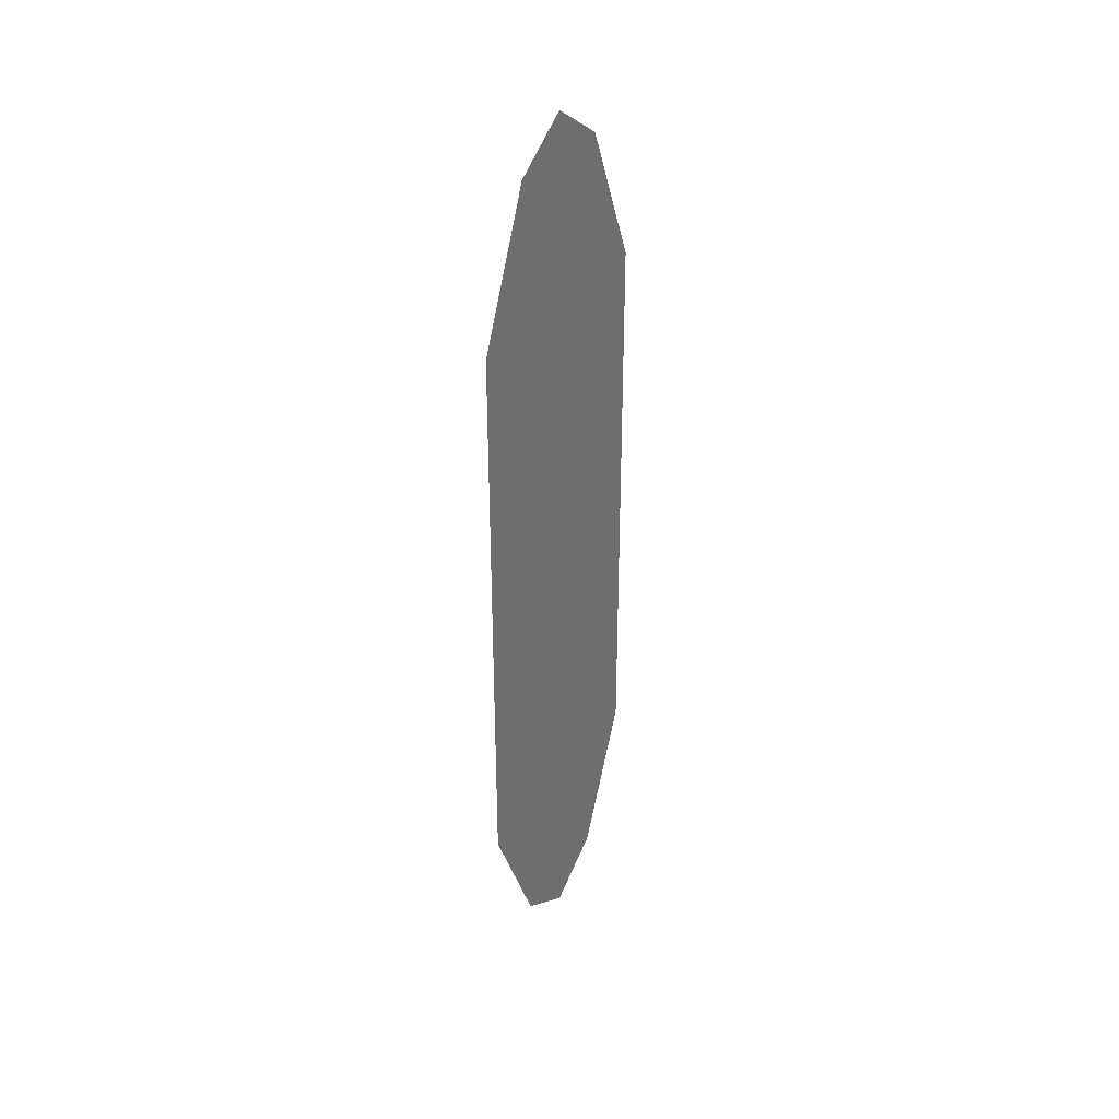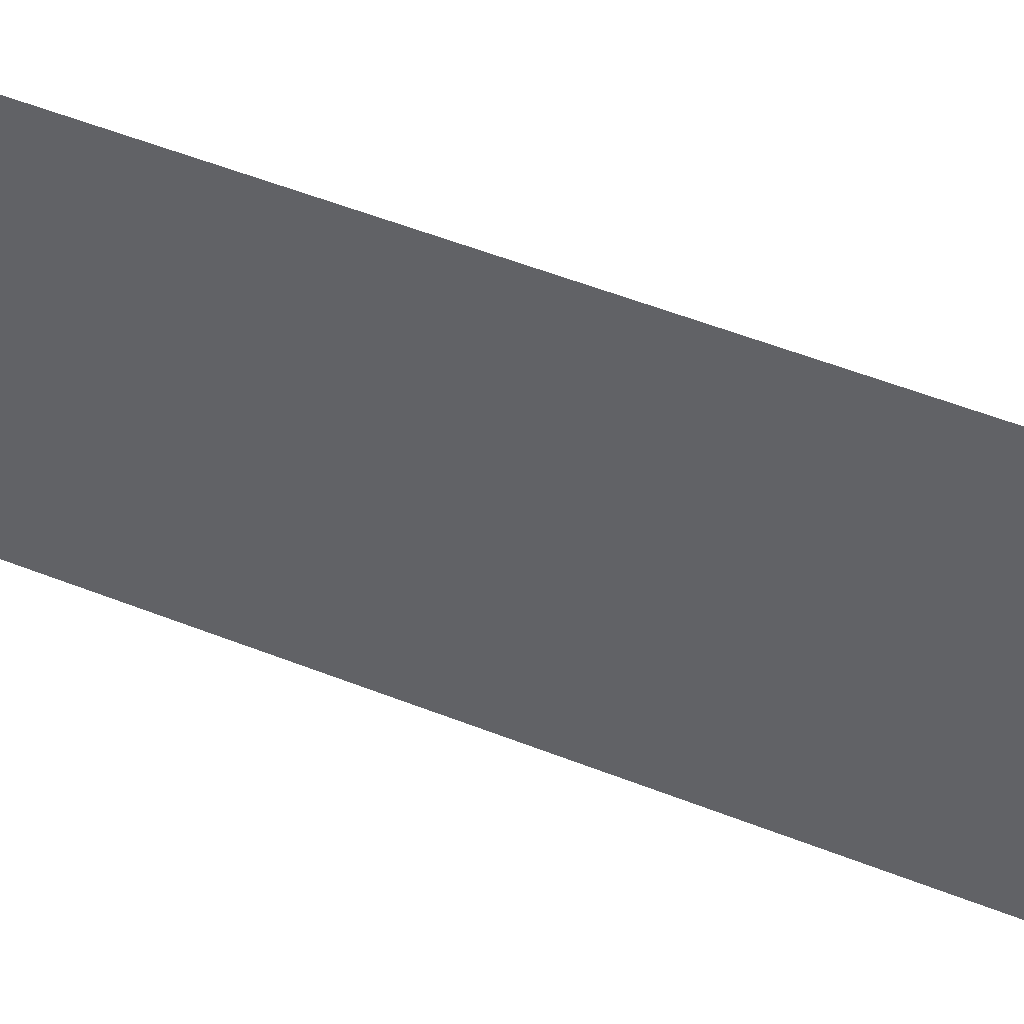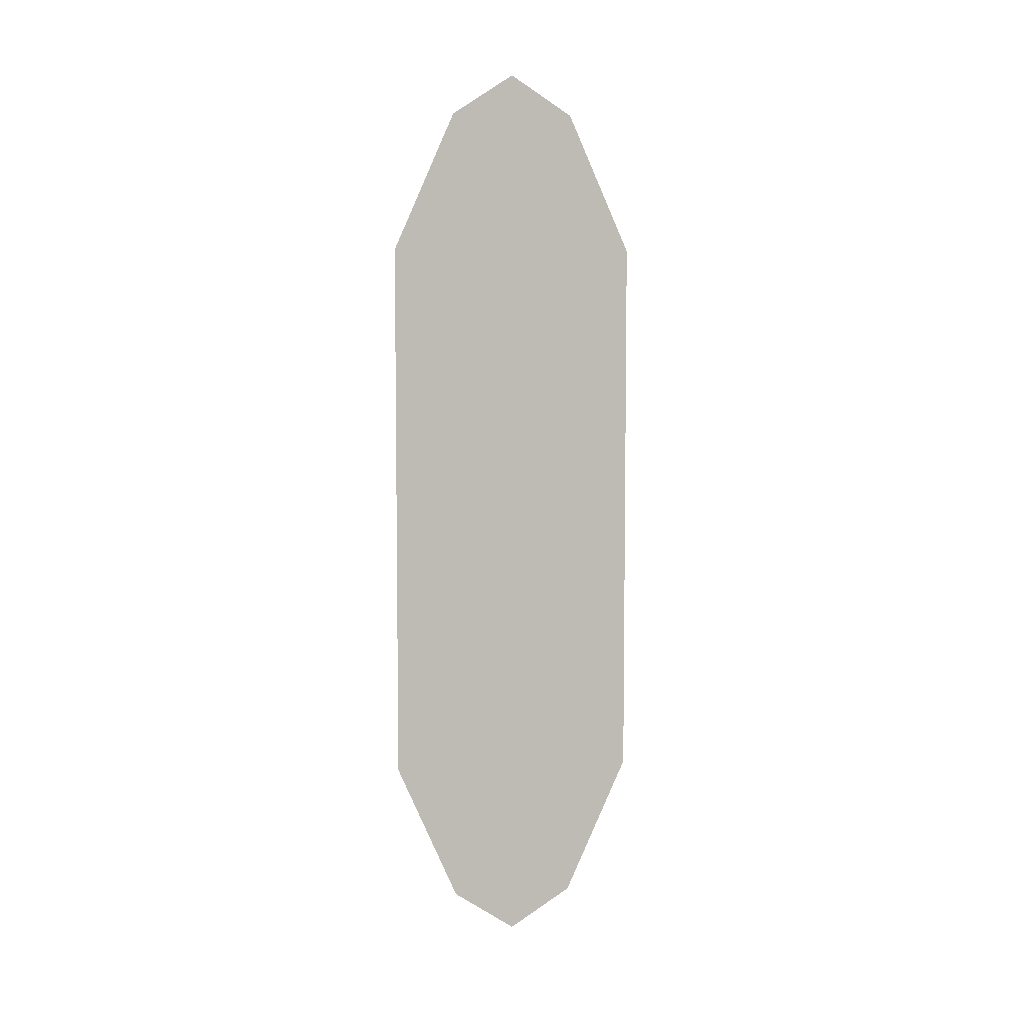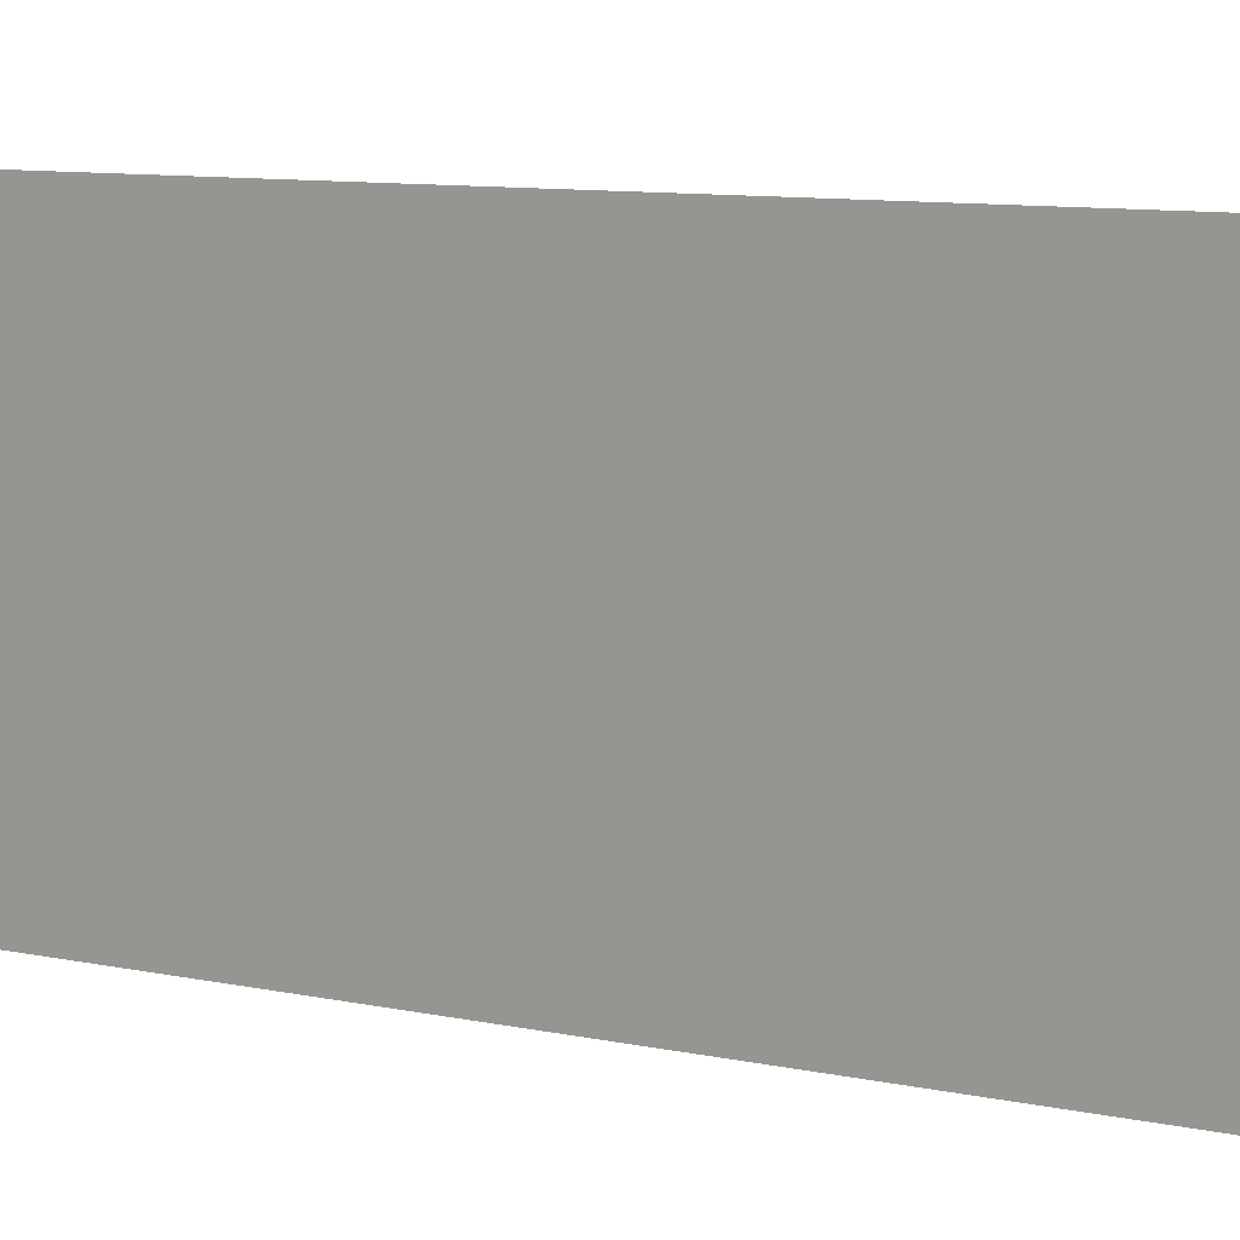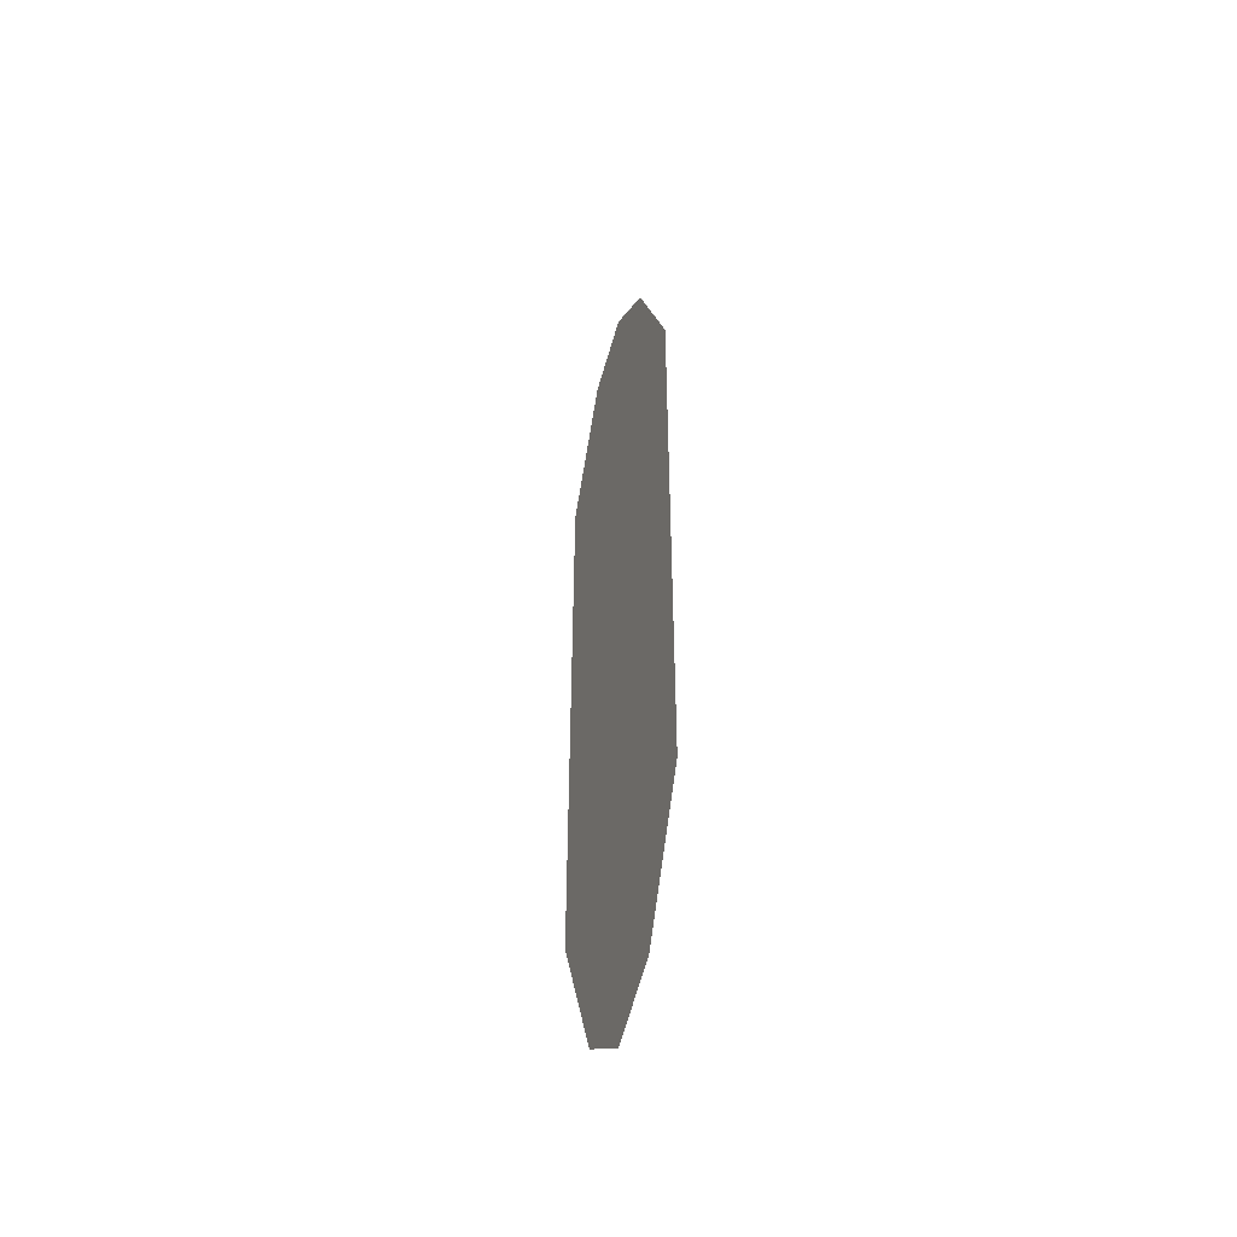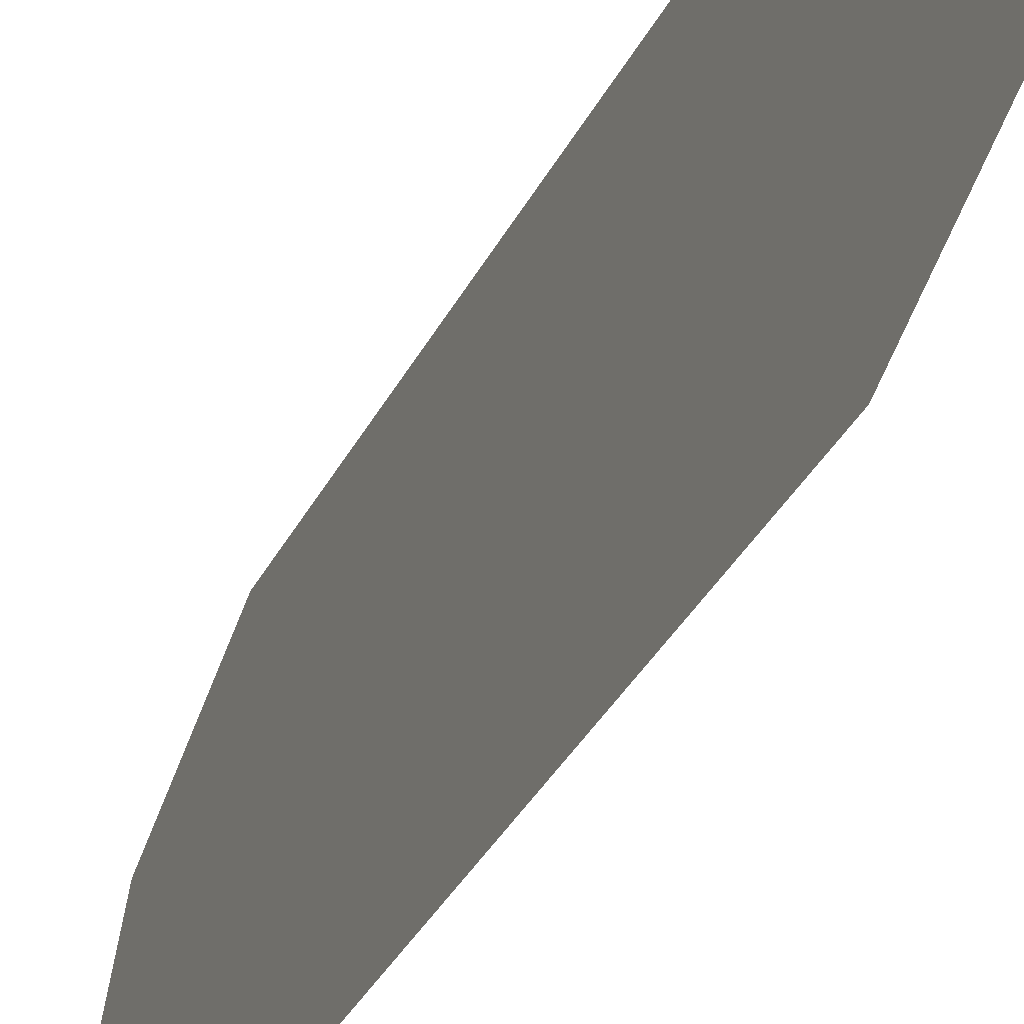
<metadata>
{"format":"obj","ext":"obj","renderer":"f3d","projection":"perspective","resolution":1024,"background":"white","views":[{"elev":34.3,"azim":30.3,"up":"+Z"},{"elev":47.5,"azim":114.7,"up":"+Y"},{"elev":5.9,"azim":-99.0,"up":"+Z"},{"elev":6.2,"azim":130.7,"up":"+Y"},{"elev":-47.2,"azim":159.1,"up":"+Z"},{"elev":-32.2,"azim":-22.4,"up":"+Y"}]}
</metadata>
<code>
g ENV_S04_RainbowBuilding_Pilar_Piece_Light
v -48.89 -12.35 9.722
v -48.89 -10.91 6.454
v -48.89 -10.91 -6.454
v -48.89 -12.35 -9.722
v -48.89 -13.79 10.66
v -48.89 -13.79 -10.66
v -48.89 -15.23 -9.722
v -48.89 -15.23 9.722
v -48.89 -16.67 6.454
v -48.89 -16.67 -6.454
g ENV_S04_RainbowBuilding_Pilar_Piece_Light_0
f 3 2 1
f 4 3 1
f 4 1 5
f 6 4 5
f 6 5 7
f 5 8 7
f 7 8 9
f 10 7 9

</code>
